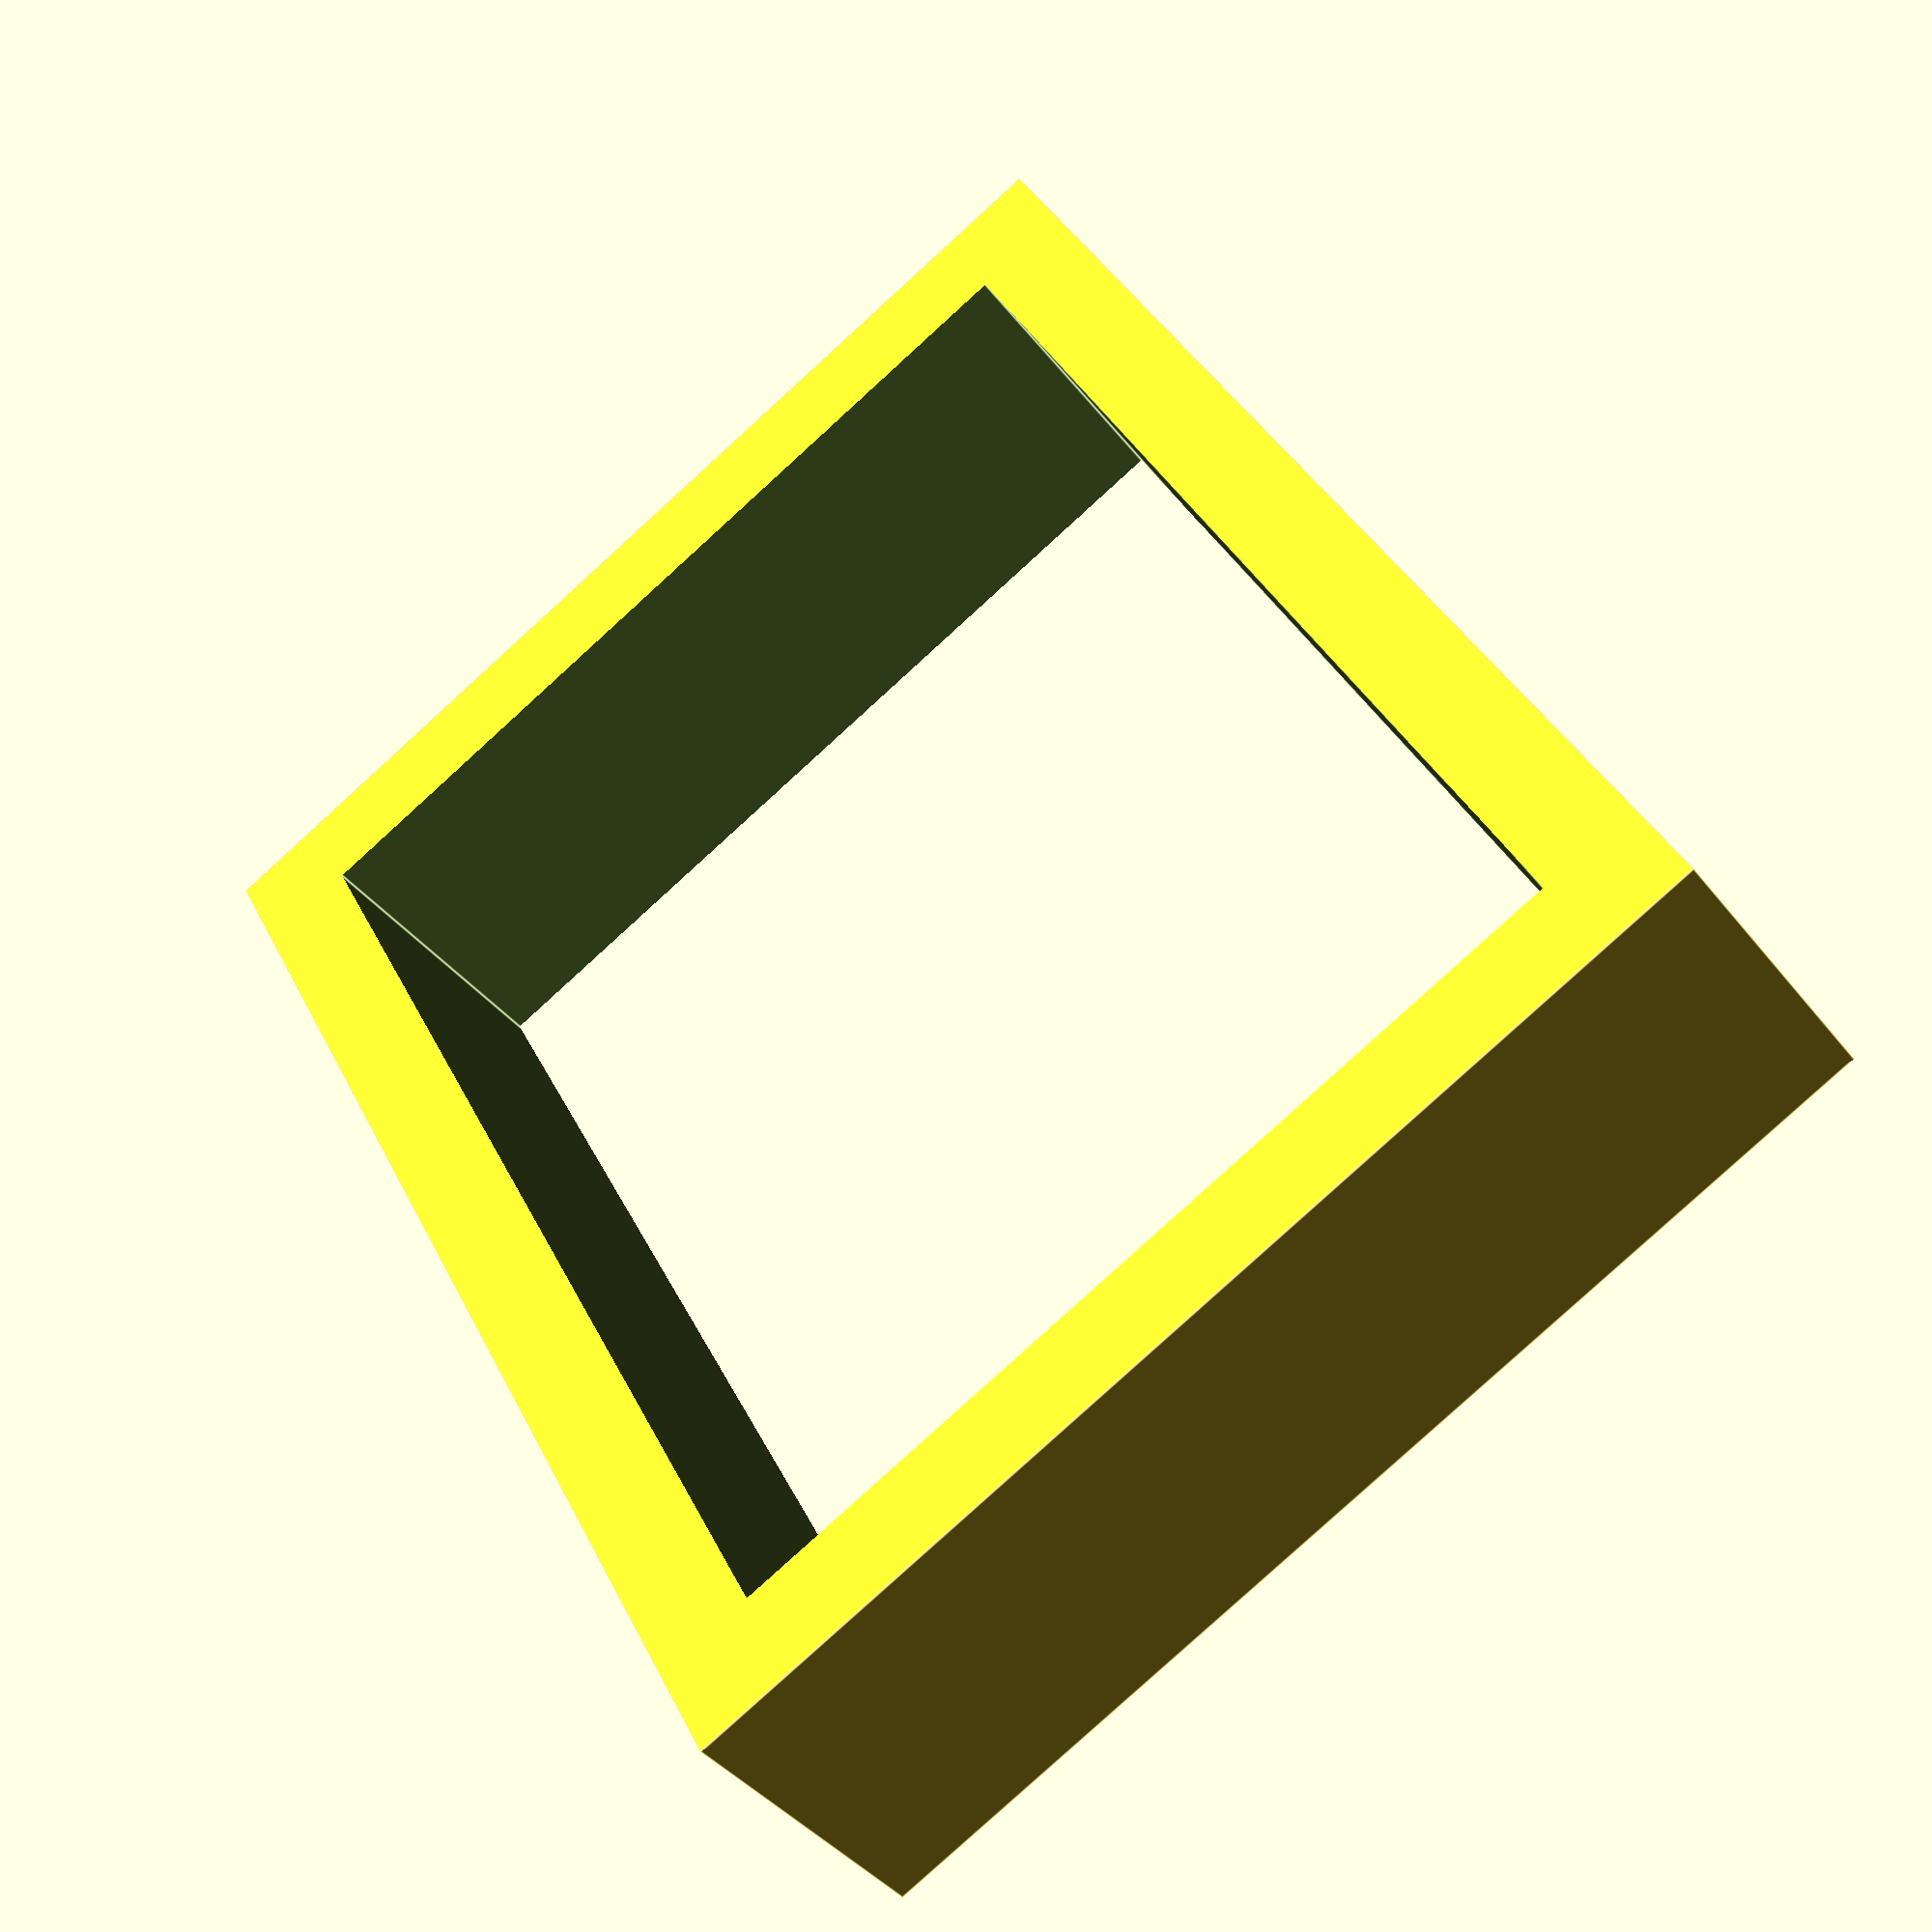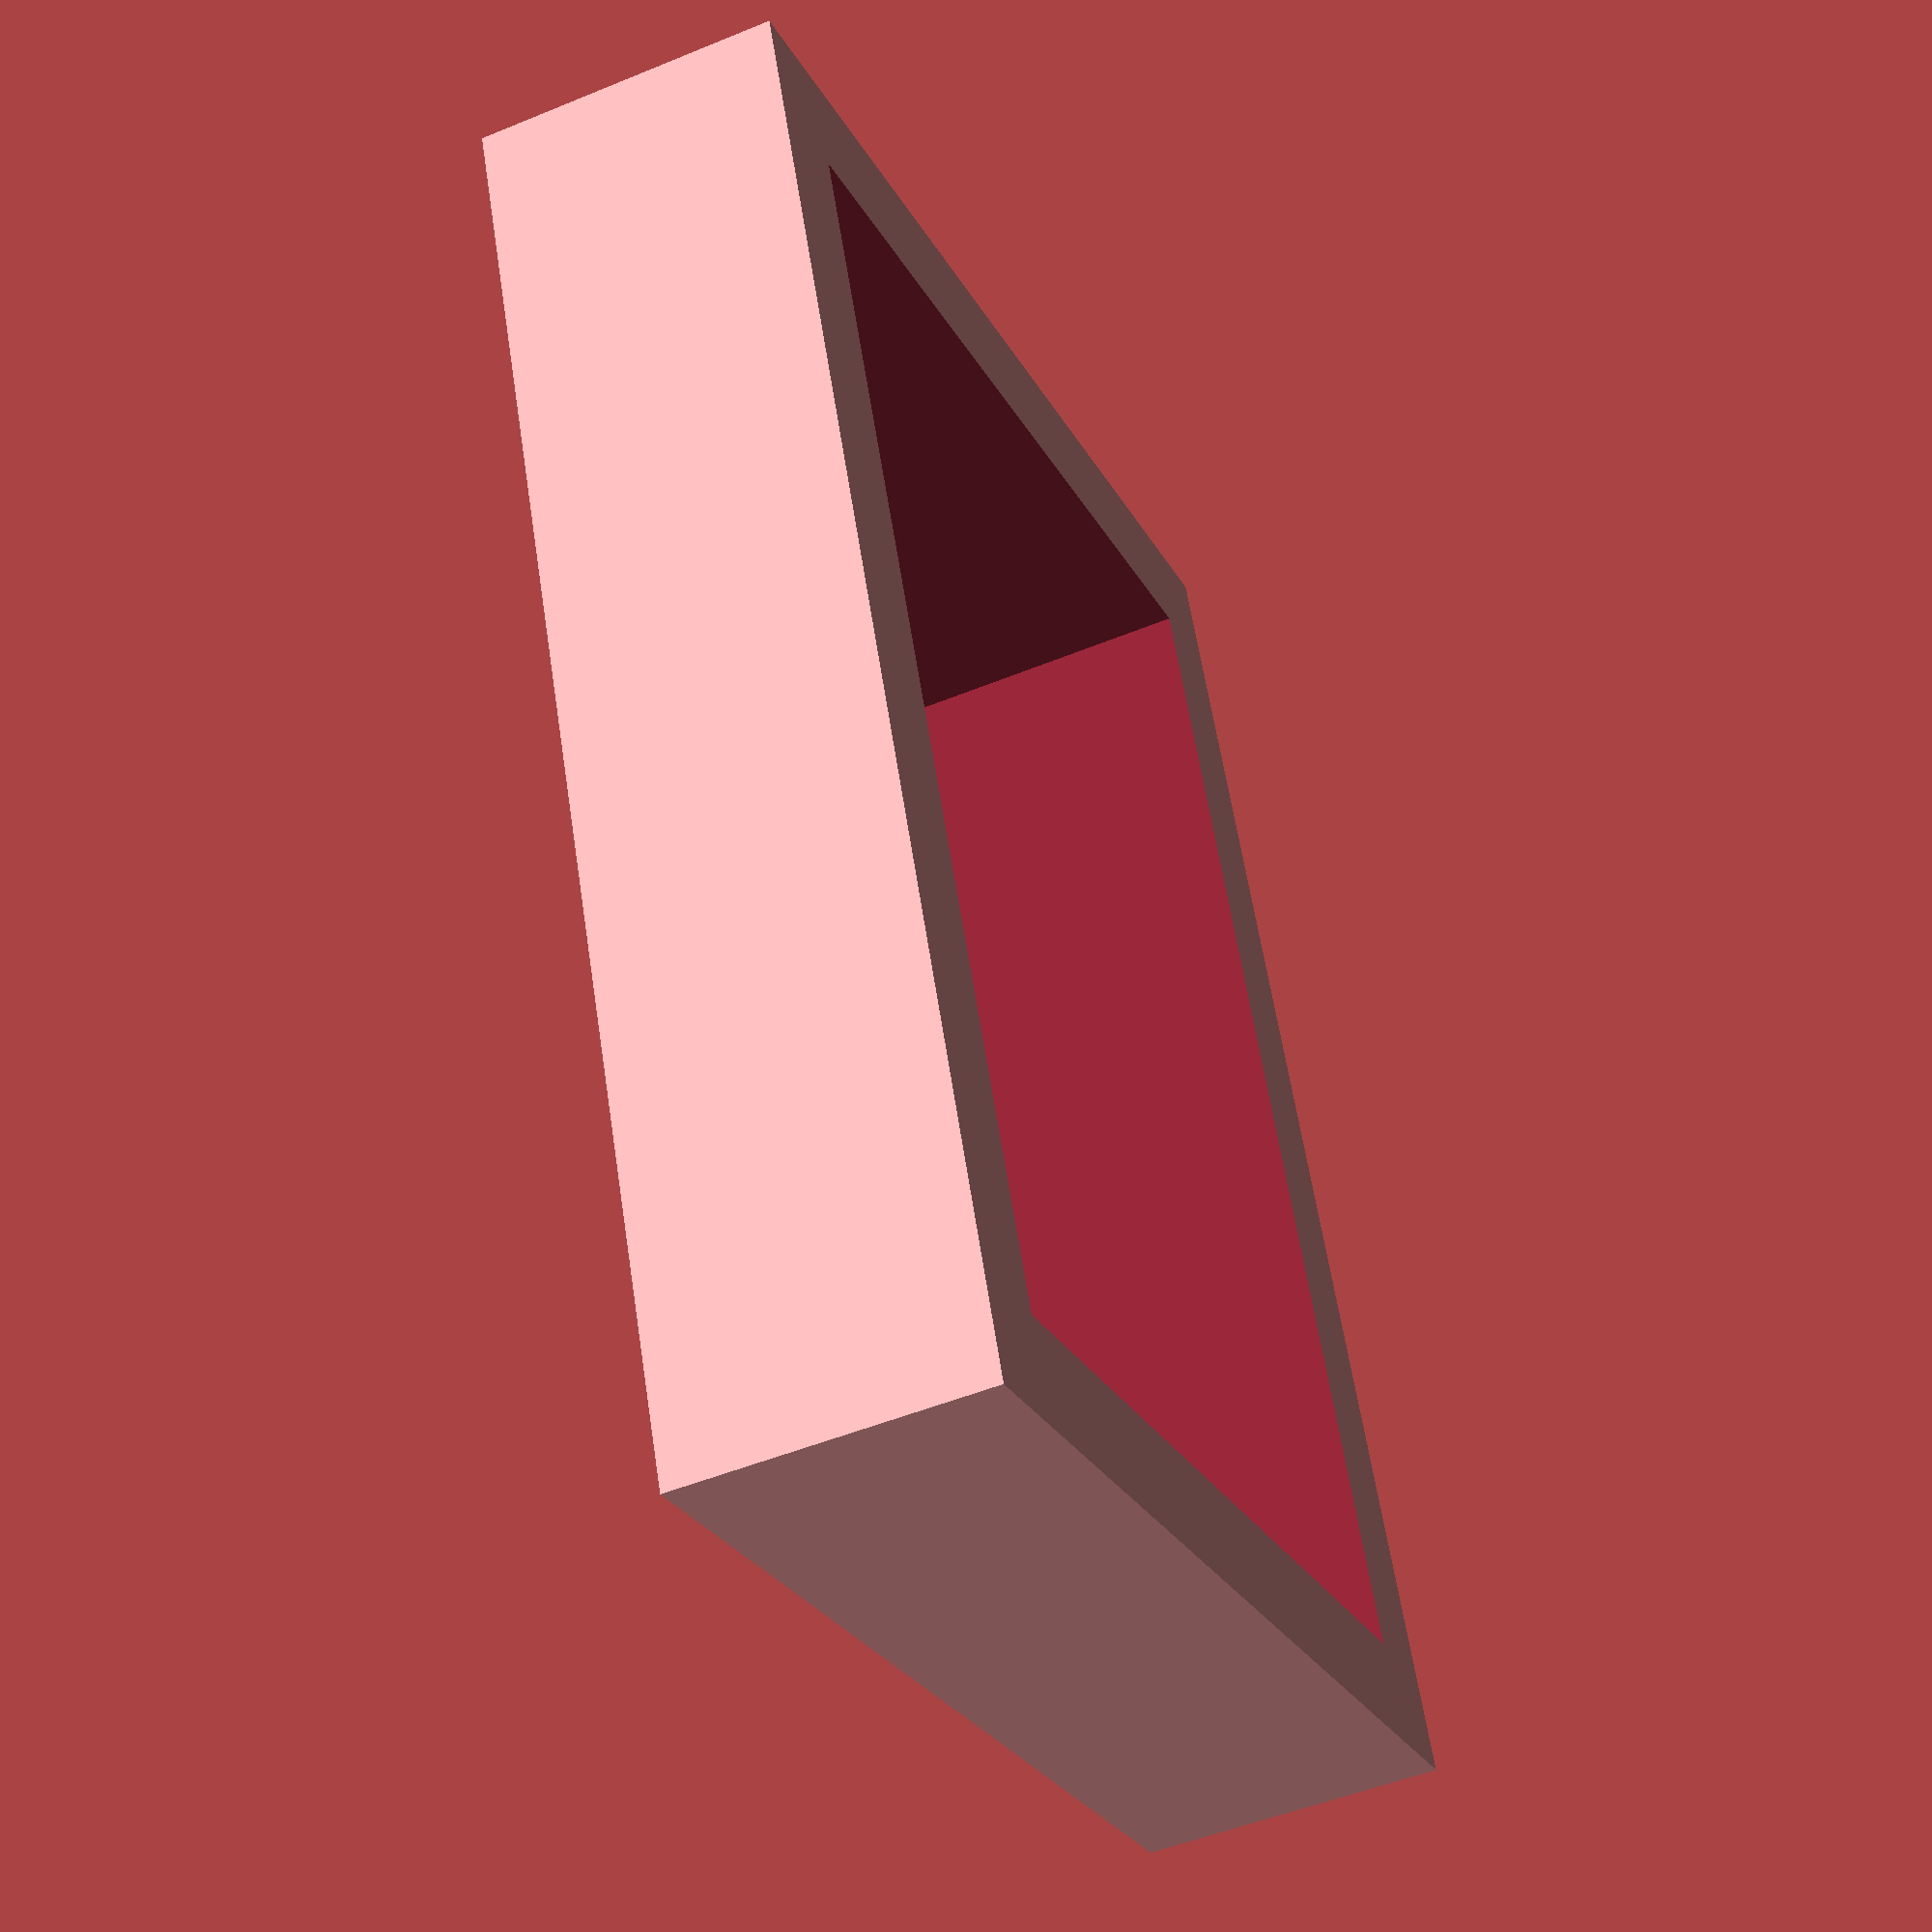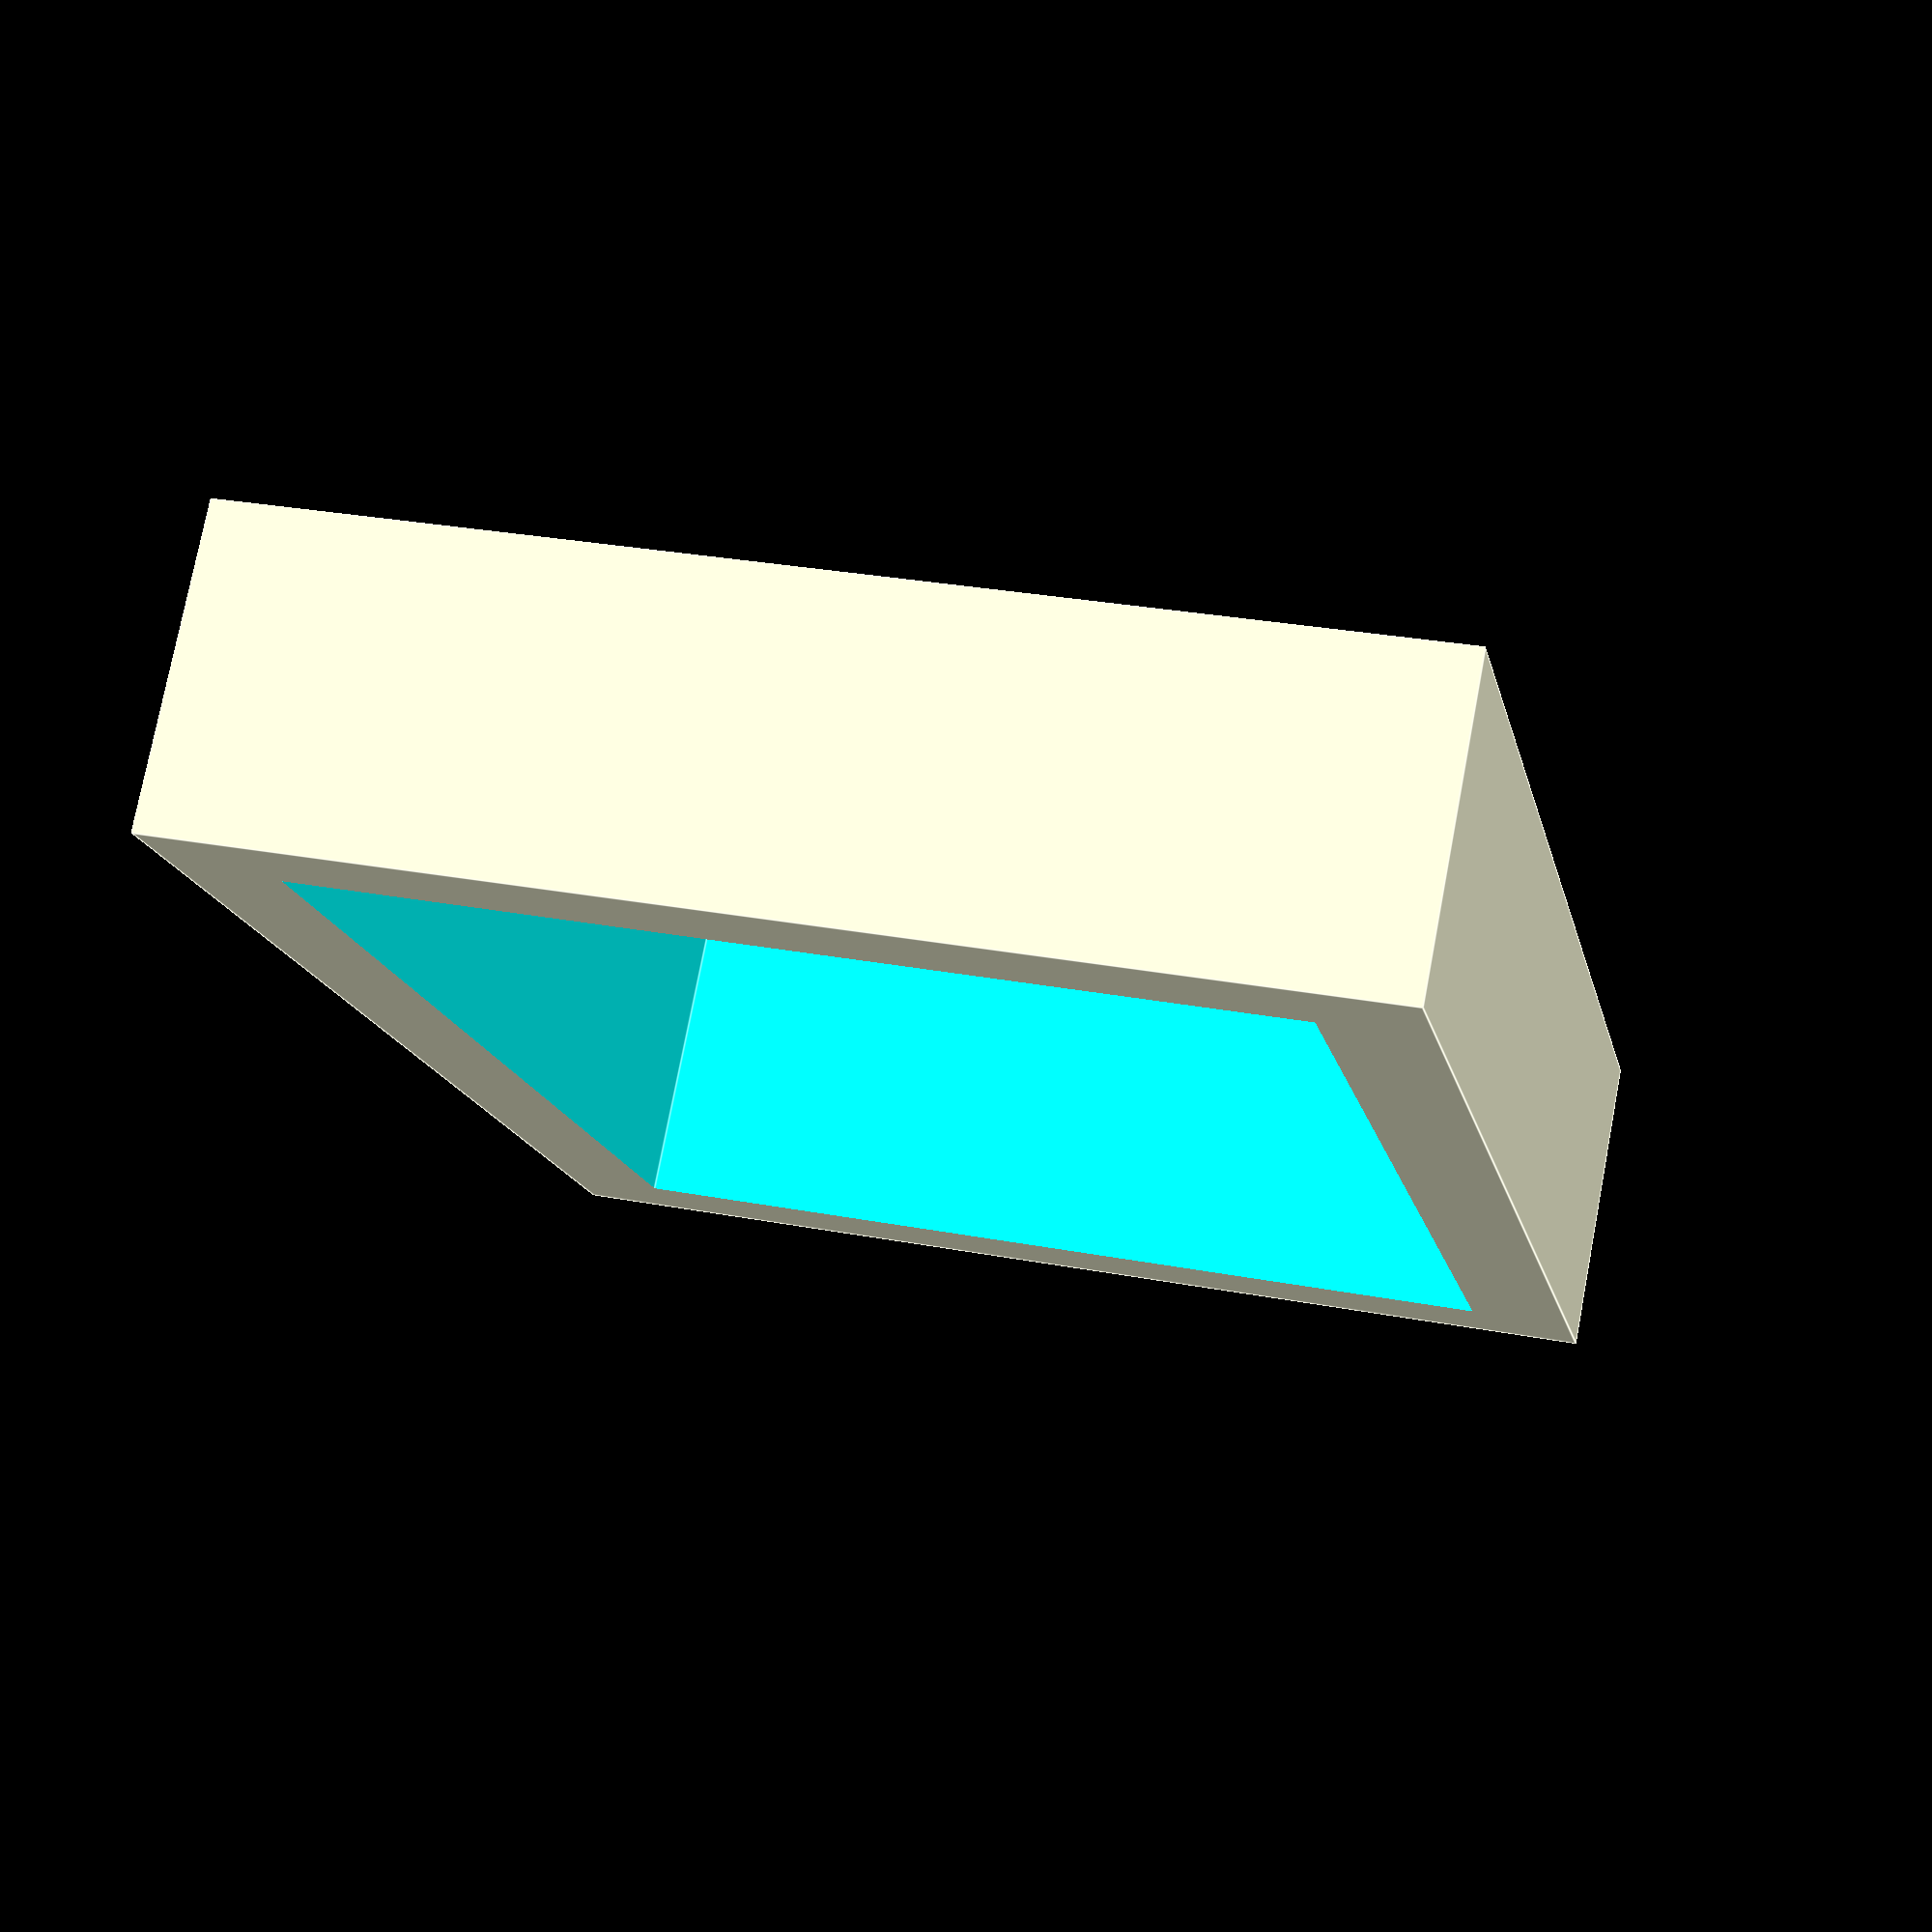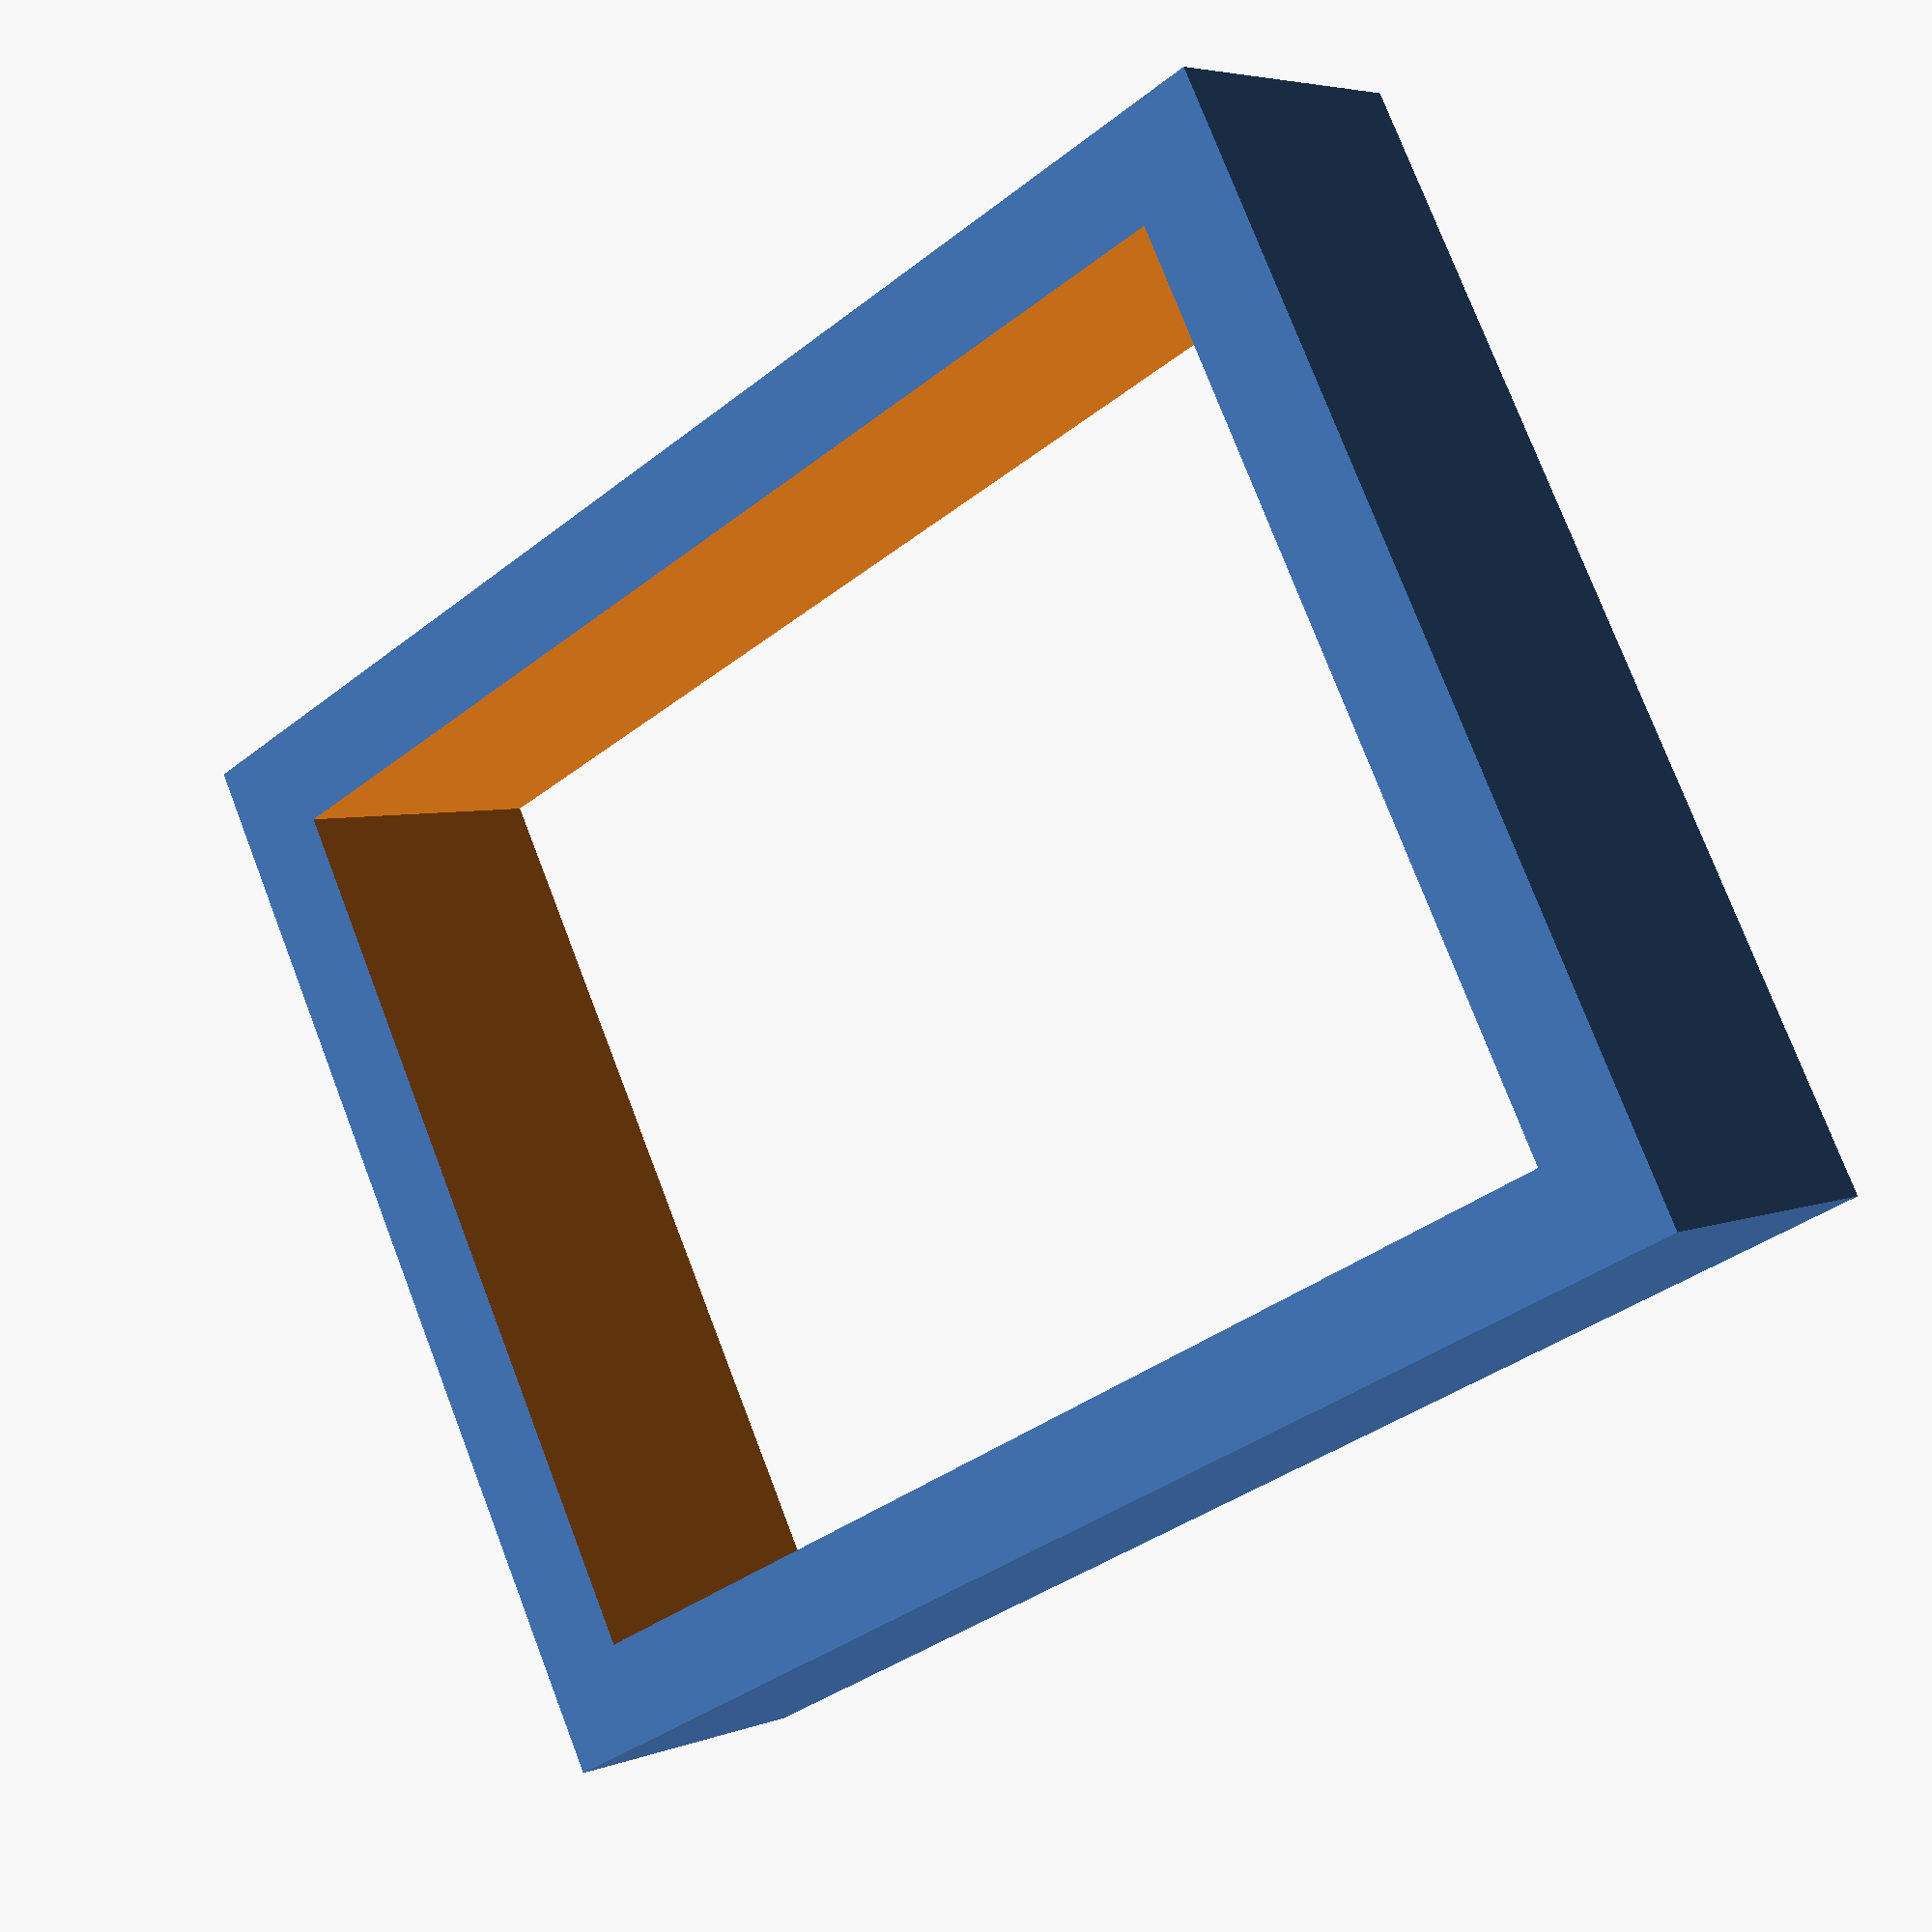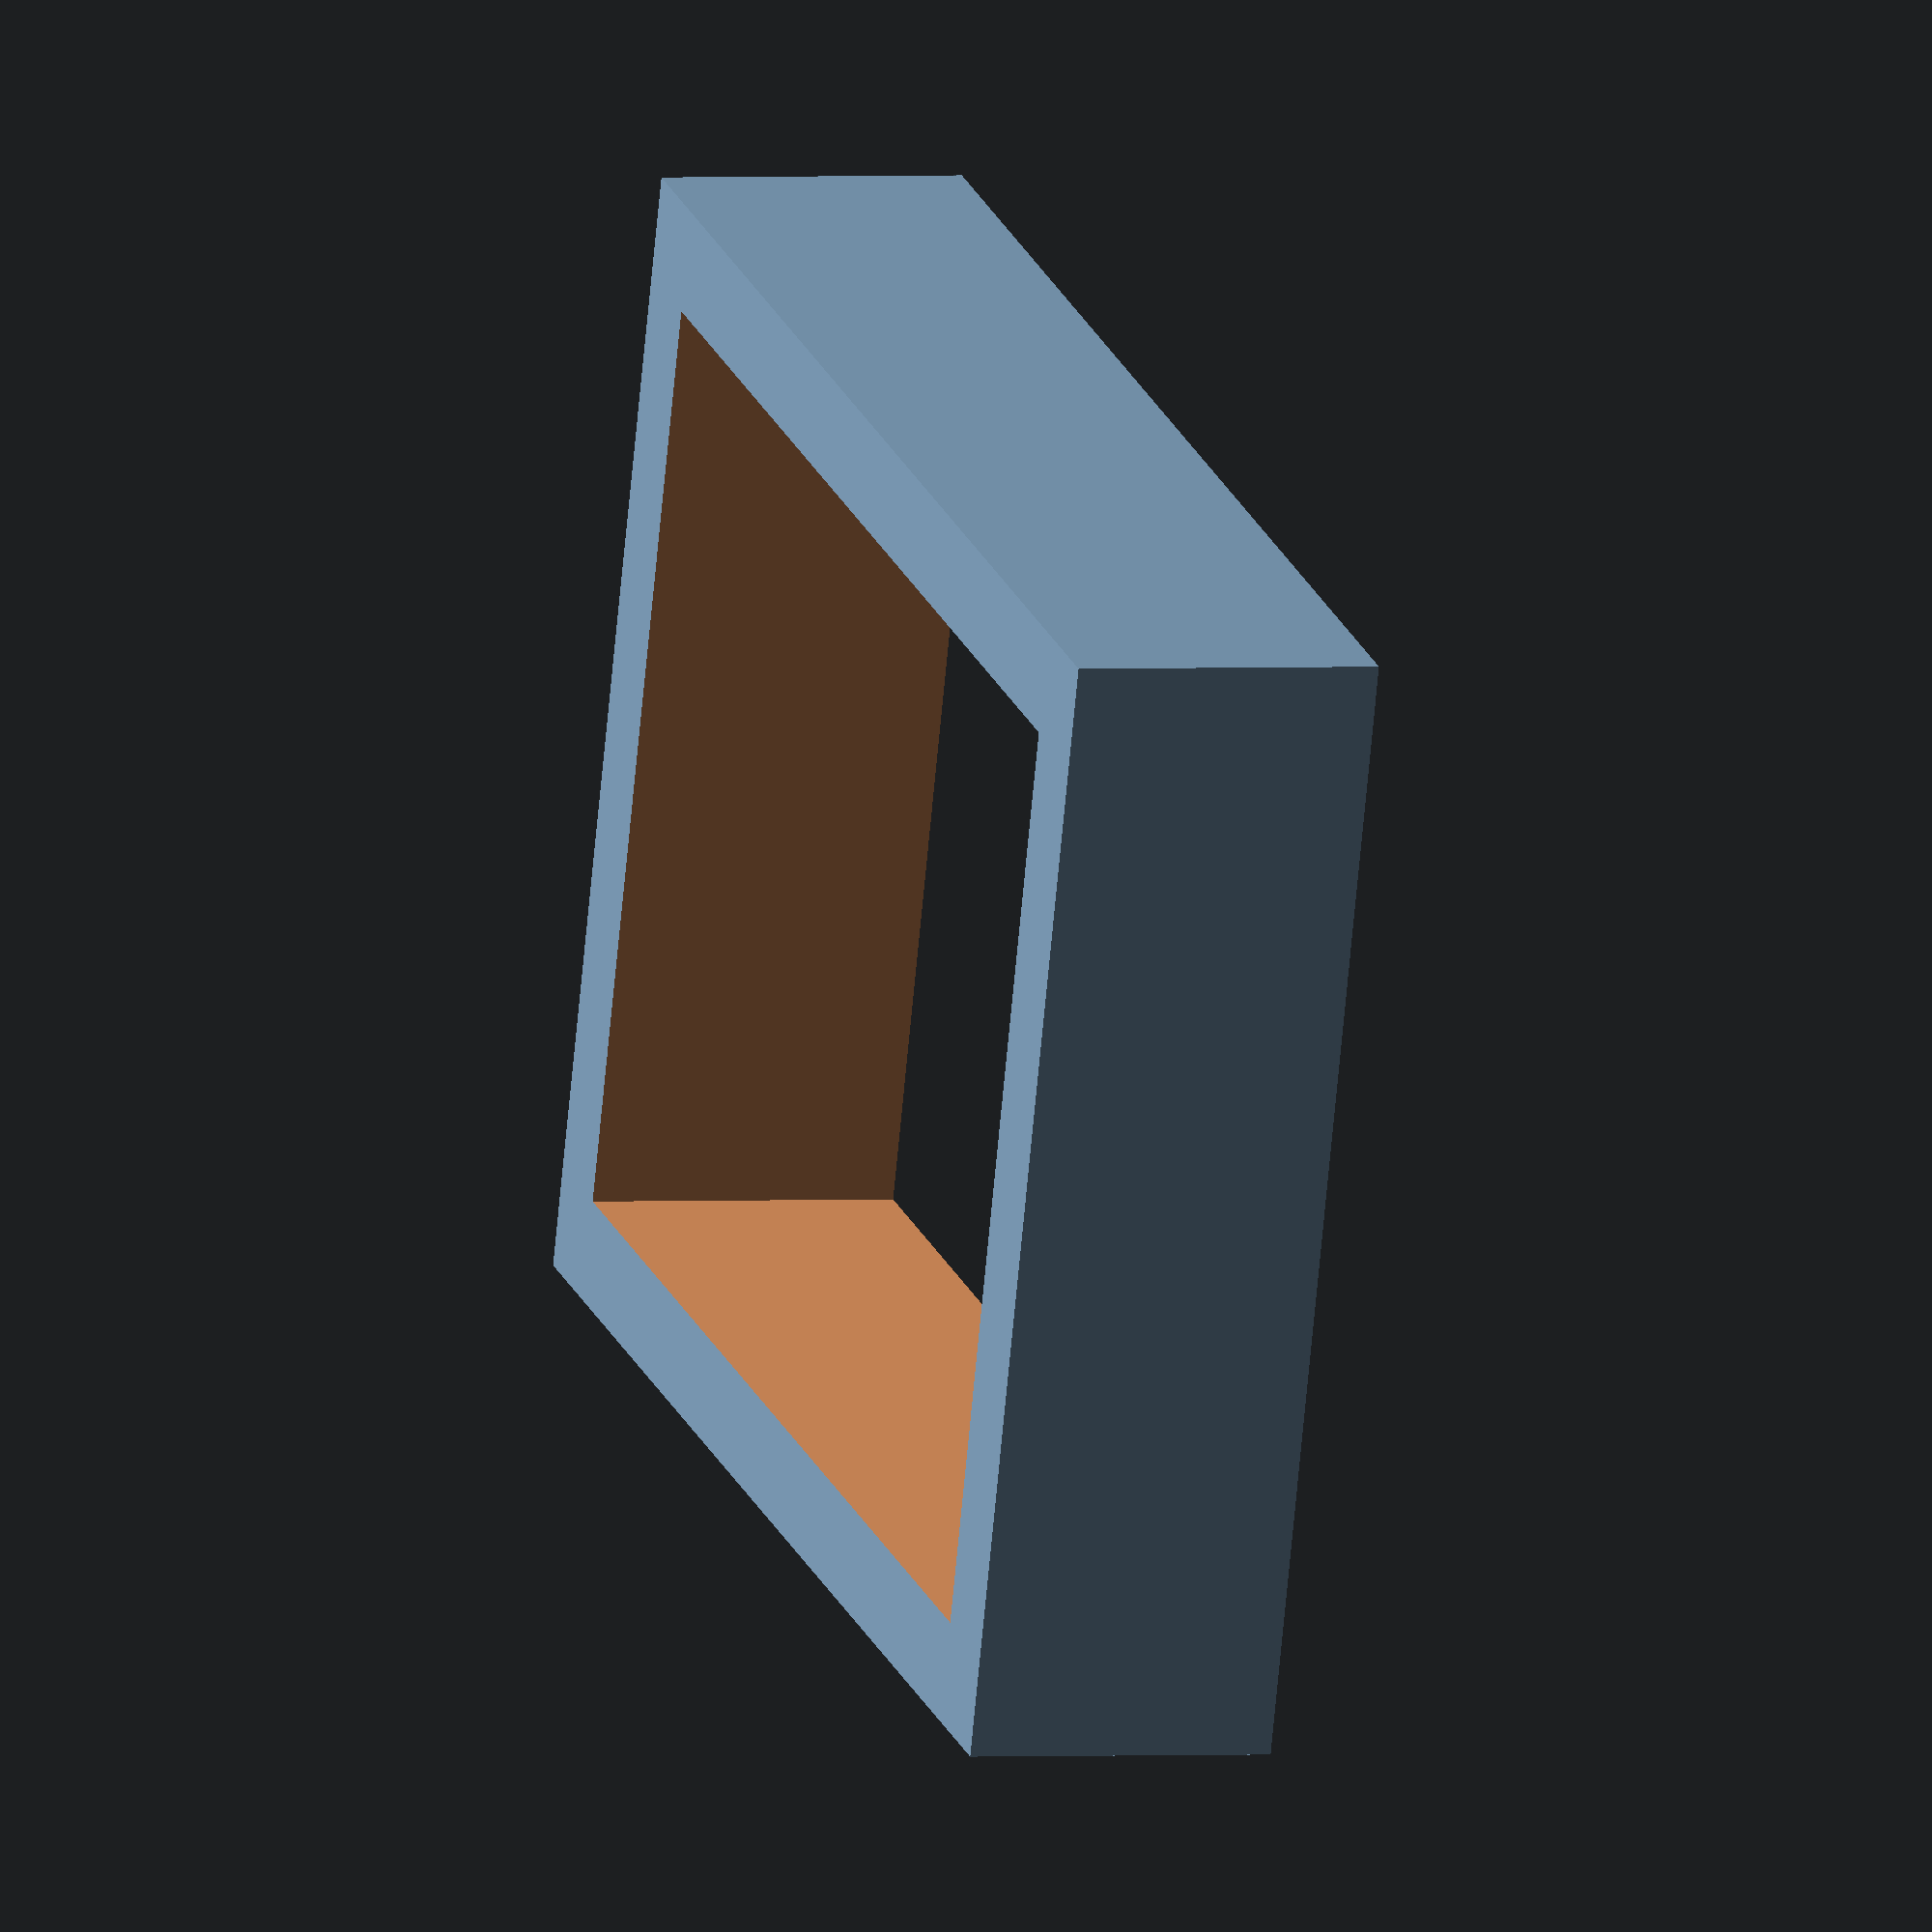
<openscad>

edges = 1; // set by Makefile
canvas = 1; // set by Makefile

if (edges == 1) {
    difference() {
        cube([0.55, 0.7, 0.15], center = true);
        cube([0.45, 0.6, 0.2], center = true);
    }
}

</openscad>
<views>
elev=39.4 azim=332.6 roll=33.6 proj=p view=edges
elev=229.6 azim=338.7 roll=245.5 proj=p view=solid
elev=283.2 azim=192.0 roll=190.8 proj=p view=edges
elev=355.4 azim=117.5 roll=219.3 proj=p view=wireframe
elev=178.7 azim=108.3 roll=107.4 proj=o view=solid
</views>
